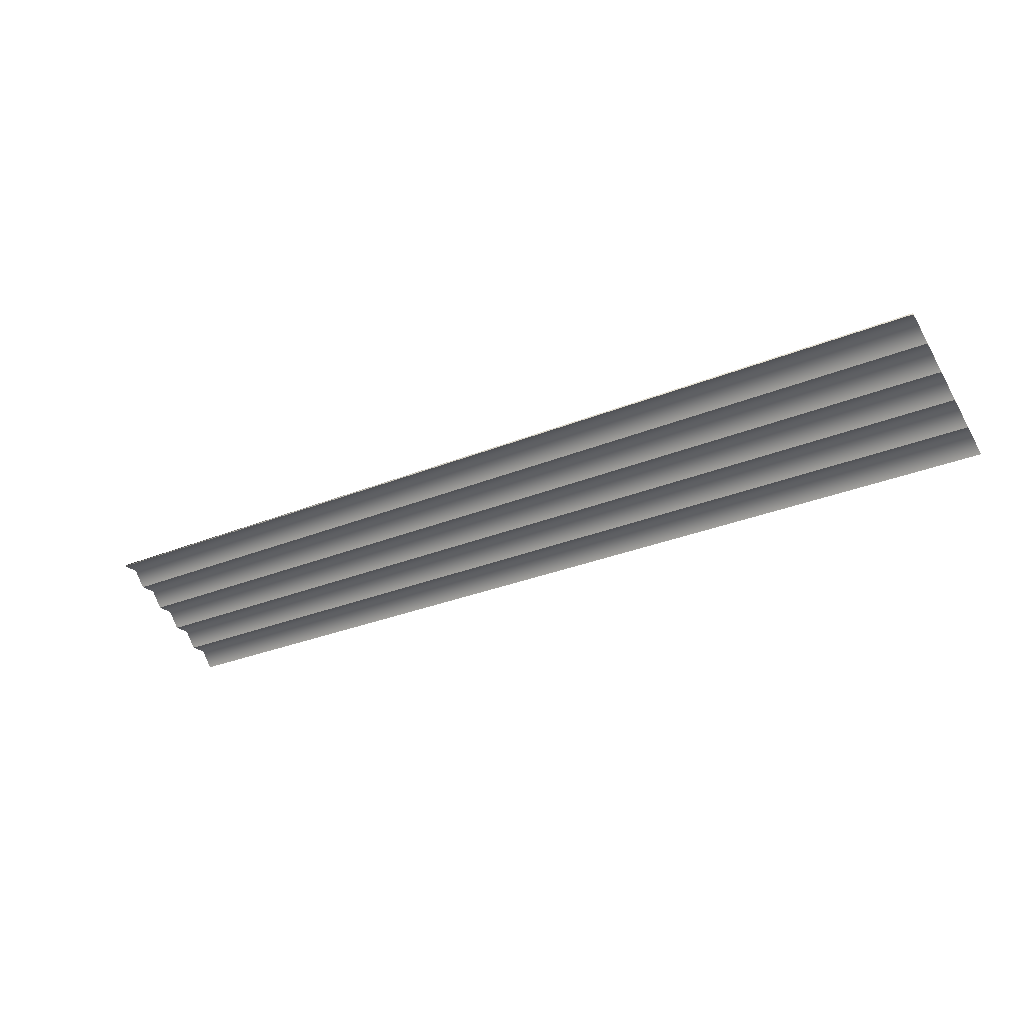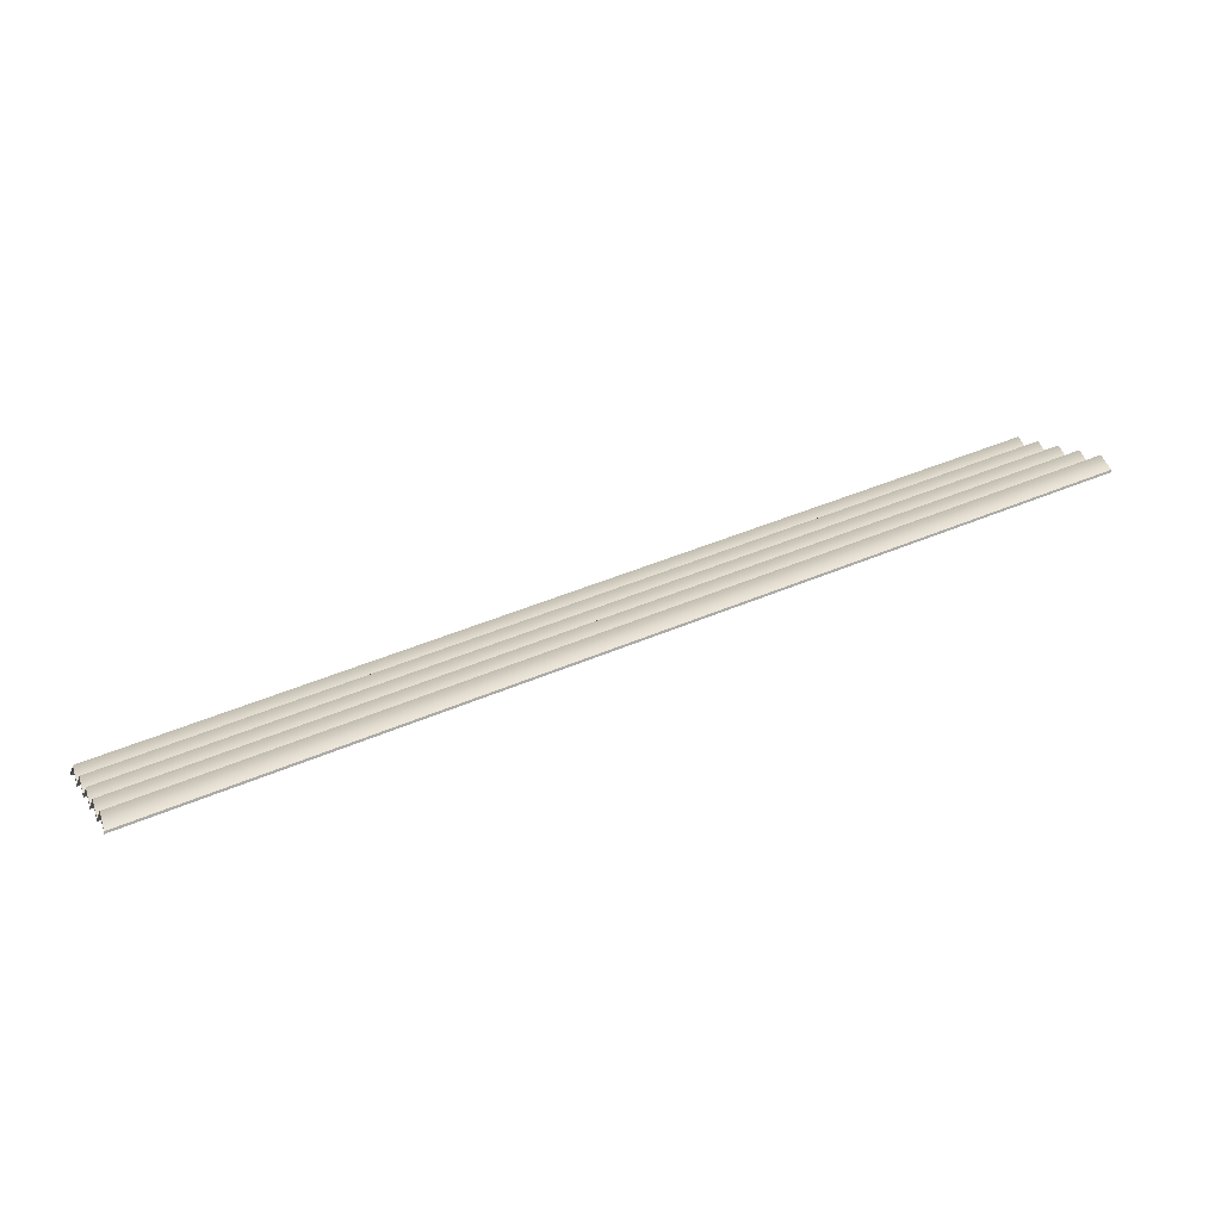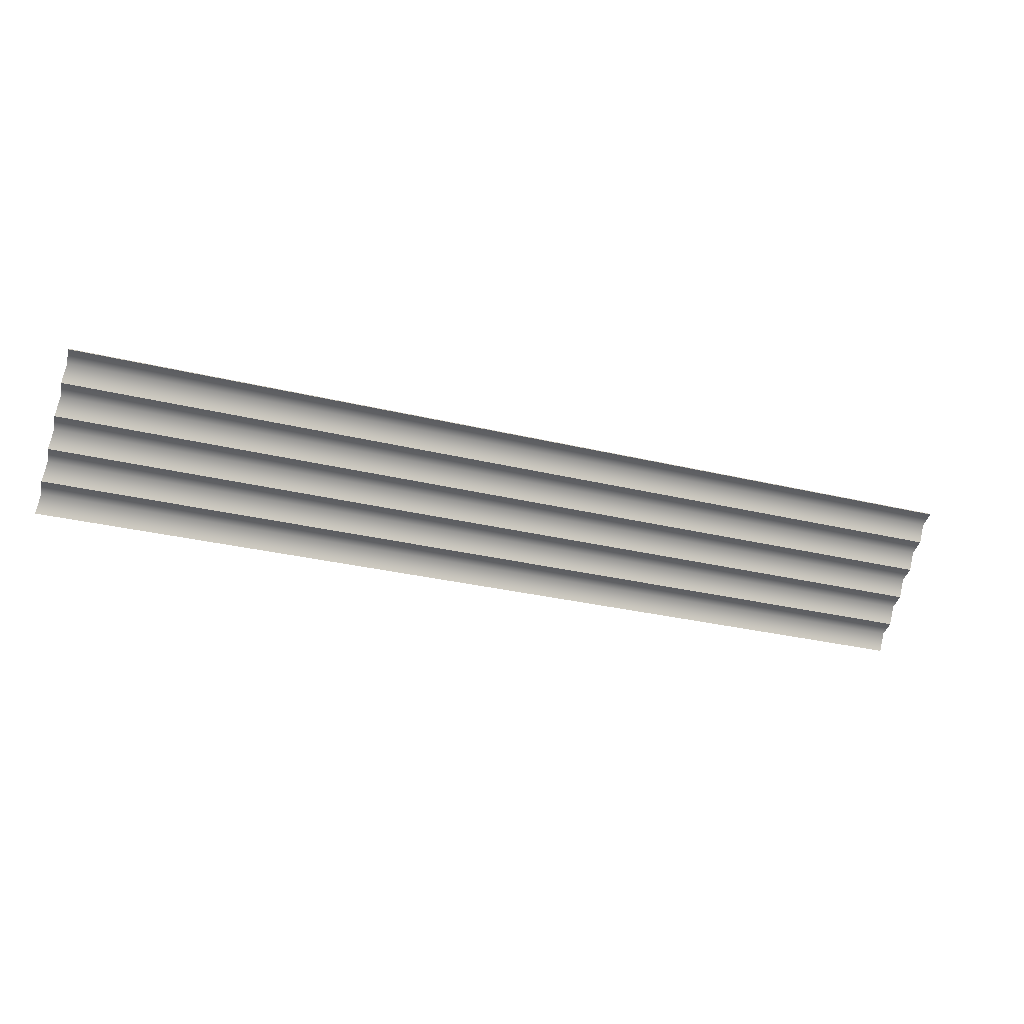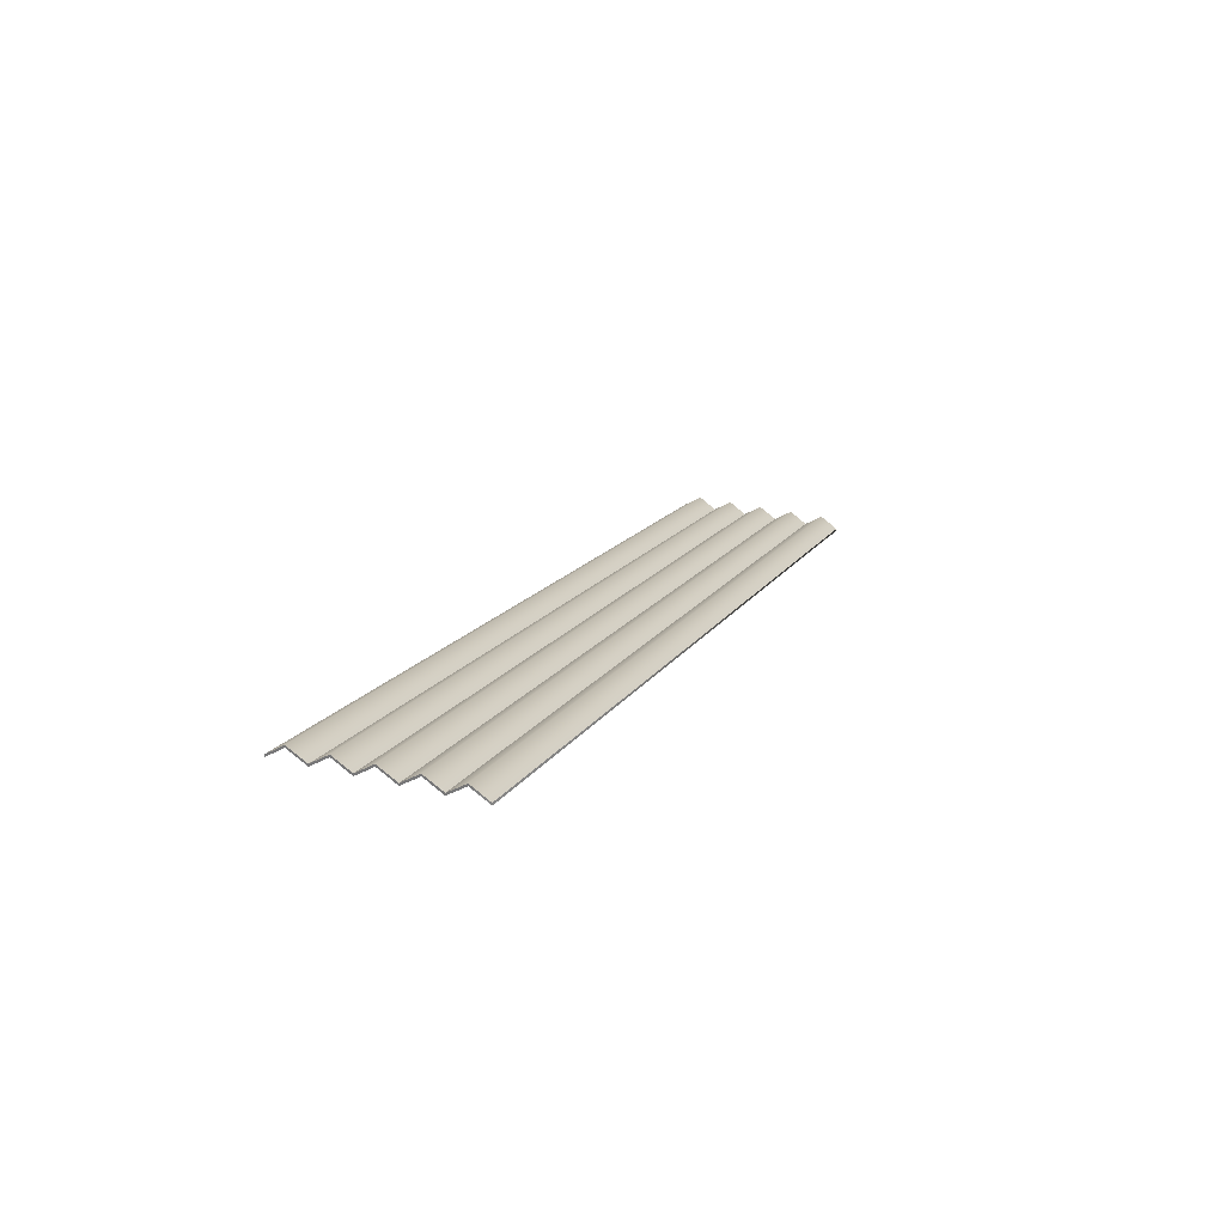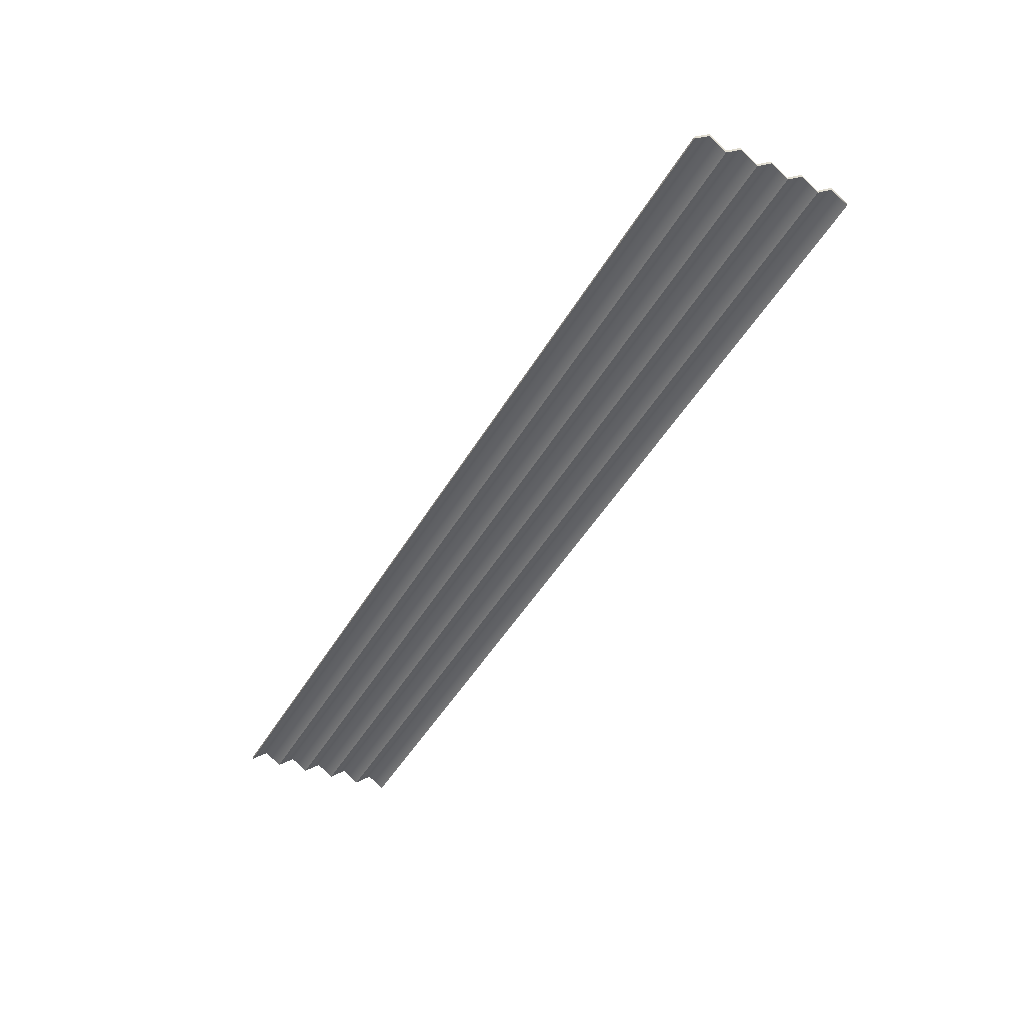
<metadata>
{"format":"obj","ext":"obj","renderer":"f3d","projection":"perspective","resolution":1024,"background":"white","views":[{"elev":-55.7,"azim":-150.9,"up":"+Y"},{"elev":12.3,"azim":-22.5,"up":"+Y"},{"elev":-71.5,"azim":-15.3,"up":"+Y"},{"elev":28.9,"azim":110.3,"up":"+Y"},{"elev":-32.2,"azim":59.6,"up":"+Y"}]}
</metadata>
<code>
o roof_hr_3_side_2_angle_edge_2
v -2 0.06 0
v 2 1.06 0
v 2 1.06 0.1481
v 2 1.06 0.2963
v 2 1.06 0.4444
v 2 1.06 0.5926
v 2 1.06 0.7407
v -2 0.06 0.7407
v -2 0.06 0.5926
v -2 0.06 0.4444
v -2 0.06 0.2963
v -2 0.06 0.1481
v 2 1.11 0.6667
v -2 0.11 0.6667
v 2 1.11 0.5185
v -2 0.11 0.5185
v 2 1.11 0.2222
v -2 0.11 0.2222
v -2 0.11 0.07407
v 2 1.11 0.07407
v 2 1.11 0.3704
v -2 0.11 0.3704
v -2 0.05 0
v 2 1.05 0
v -2 0.1 0.07407
v 2 1.1 0.07407
v 2 1.05 0.1481
v 2 1.1 0.2222
v 2 1.05 0.2963
v 2 1.1 0.3704
v 2 1.05 0.4444
v 2 1.1 0.5185
v 2 1.05 0.5926
v 2 1.1 0.6667
v 2 1.05 0.7407
v -2 0.05 0.7407
v -2 0.1 0.6667
v -2 0.05 0.5926
v -2 0.1 0.5185
v -2 0.05 0.4444
v -2 0.1 0.3704
v -2 0.05 0.2963
v -2 0.1 0.2222
v -2 0.05 0.1481
f 19 12 3 20
f 18 11 4 17
f 22 10 5 21
f 16 9 6 15
f 14 8 7 13
f 9 14 13 6
f 10 16 15 5
f 12 18 17 3
f 1 19 20 2
f 11 22 21 4
f 25 26 27 44
f 43 28 29 42
f 41 30 31 40
f 39 32 33 38
f 37 34 35 36
f 35 7 8 36
f 38 33 34 37
f 40 31 32 39
f 44 27 28 43
f 23 24 26 25
f 42 29 30 41
f 6 13 34 33
f 8 14 37 36
f 5 15 32 31
f 9 16 39 38
f 3 17 28 27
f 1 2 24 23
f 14 9 38 37
f 11 18 43 42
f 16 10 40 39
f 22 11 42 41
f 12 19 25 44
f 19 1 23 25
f 18 12 44 43
f 2 20 26 24
f 20 3 27 26
f 17 4 29 28
f 4 21 30 29
f 21 5 31 30
f 10 22 41 40
f 15 6 33 32
f 13 7 35 34

</code>
